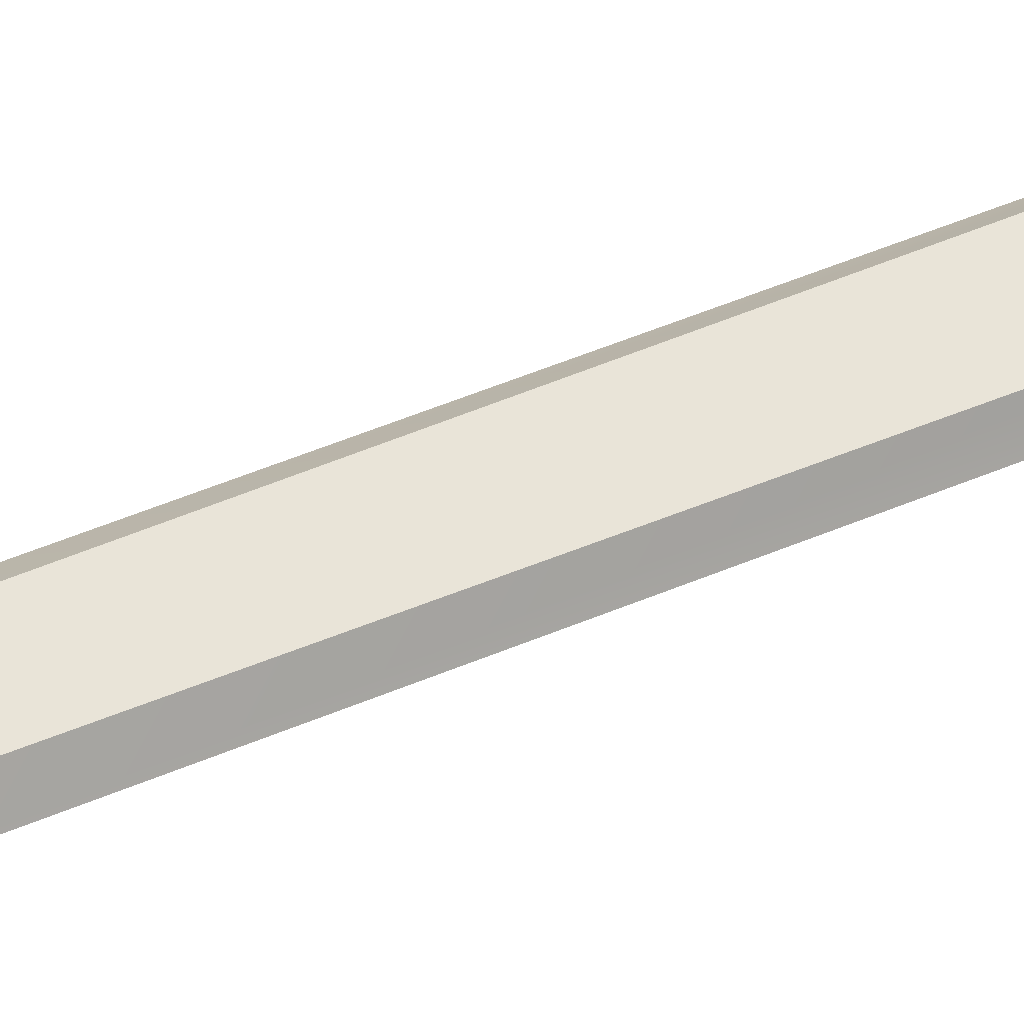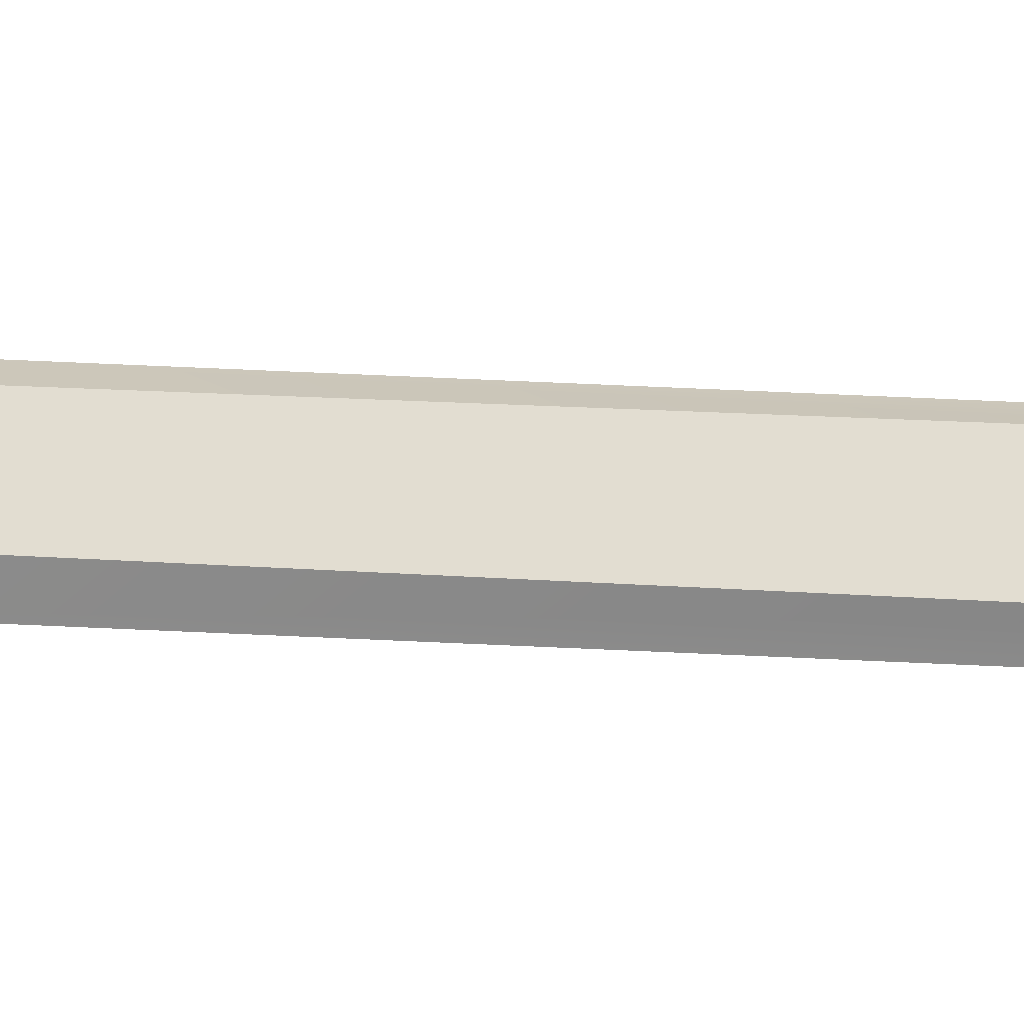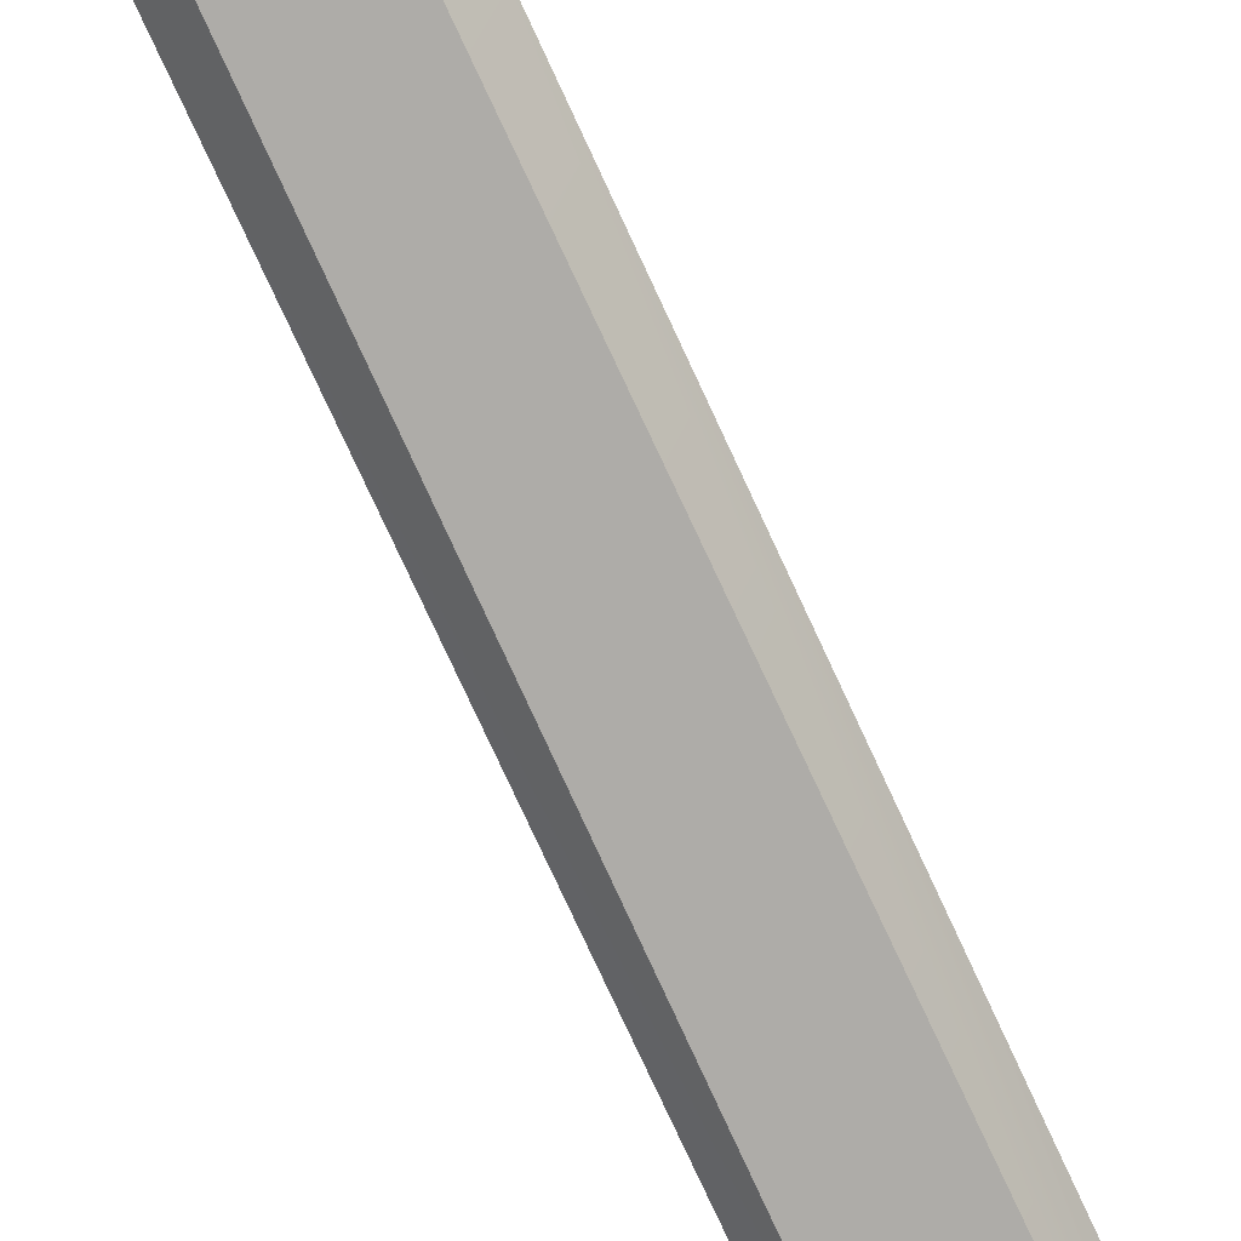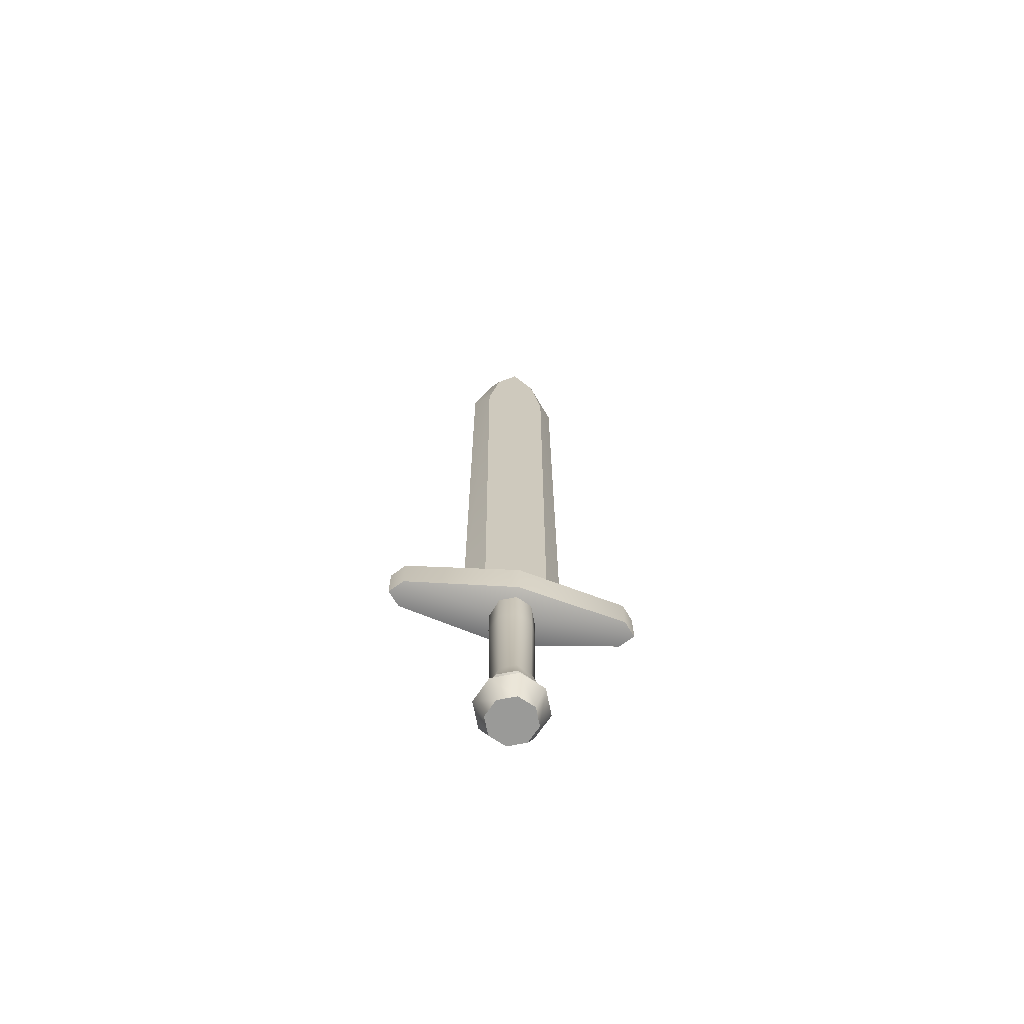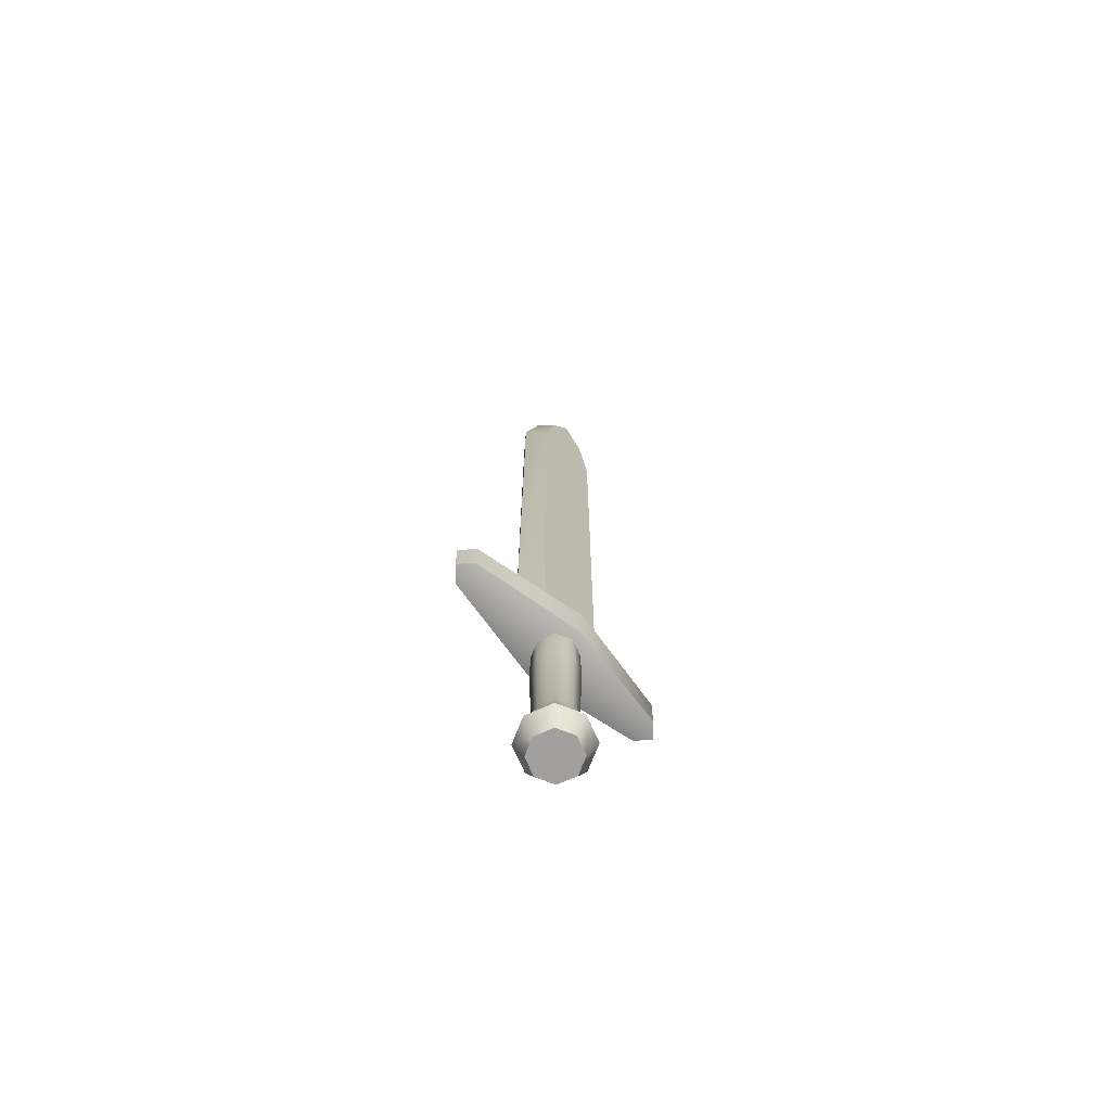
<metadata>
{"format":"obj","ext":"obj","renderer":"f3d","projection":"perspective","resolution":1024,"background":"white","views":[{"elev":60.5,"azim":67.5,"up":"+Z"},{"elev":68.6,"azim":92.6,"up":"+Z"},{"elev":-77.0,"azim":24.8,"up":"+Z"},{"elev":-69.2,"azim":168.6,"up":"+Y"},{"elev":-71.8,"azim":-43.6,"up":"+Y"}]}
</metadata>
<code>
o sword_one_handed
v 0 0.1291 -0.02446
v 0.01729 0.1291 -0.01729
v 0.02446 0.1291 -0
v 0.01729 0.1291 0.01729
v 0 0.1291 0.02446
v -0.01729 0.1291 0.01729
v -0.02446 0.1291 -0
v -0.01729 0.1291 -0.01729
v 0 -0.06699 -0.02446
v 0.01729 -0.06699 -0.01729
v 0.02446 -0.06699 0
v 0.01729 -0.06699 0.01729
v 0 -0.06699 0.02446
v -0.01729 -0.06699 0.01729
v -0.02446 -0.06699 0
v -0.01729 -0.06699 -0.01729
v 0 -0.1155 -0.02707
v 0.01914 -0.1155 -0.01914
v 0.02753 -0.08866 -0.02753
v 0.02707 -0.1155 0
v 0.03894 -0.08866 0
v 0.01914 -0.1155 0.01914
v 0.02753 -0.08866 0.02753
v 0 -0.1155 0.02707
v 0 -0.08866 0.03894
v -0.01914 -0.1155 0.01914
v -0.02753 -0.08866 0.02753
v -0.02707 -0.1155 0
v -0.03894 -0.08866 0
v -0.01914 -0.1155 -0.01914
v -0.02753 -0.08866 -0.02753
v 0 -0.08866 -0.03894
v 0.03721 0.8328 0.02164
v 0.03409 0.1393 0.02164
v 0.02406 0.9154 0.02164
v -0.03721 0.8328 0.02164
v -0.03409 0.1393 0.02164
v 0 0.9613 0.02164
v 0 0.1393 0.02164
v -0.02406 0.9154 0.02164
v 0.03721 0.8328 -0.02164
v 0.03409 0.1393 -0.02164
v 0.02406 0.9154 -0.02164
v 0.05435 0.8584 -0
v 0.05435 0.1393 -0
v 0.03194 0.9544 -0
v -0.03721 0.8328 -0.02164
v -0.03409 0.1393 -0.02164
v 0 0.9613 -0.02164
v 0 0.1393 -0.02164
v -0.02406 0.9154 -0.02164
v -0.05435 0.8584 -0
v -0.05435 0.1393 -0
v 0 1.002 -0
v -0.03194 0.9544 -0
v 0.1214 0.1337 0.01476
v 0.1214 0.1771 0.01476
v -0.1214 0.1337 0.01476
v -0.1214 0.1771 0.01476
v 0 0.1276 0.03493
v 0 0.1642 0.03944
v 0.135 0.1771 -0
v 0.135 0.1337 -0
v 0.1214 0.1337 -0.01476
v 0.1214 0.1771 -0.01476
v 0 0.1174 -0
v 0 0.1642 -0
v -0.135 0.1771 -0
v -0.135 0.1337 -0
v -0.1214 0.1337 -0.01476
v -0.1214 0.1771 -0.01476
v 0 0.1276 -0.03493
v 0 0.1642 -0.03944
v 0 -0.1155 0
v 0 -0.06339 -0.0287
v 0.0203 -0.06339 -0.0203
v 0.0287 -0.06339 0
v 0.0203 -0.06339 0.0203
v 0 -0.06339 0.0287
v -0.0203 -0.06339 0.0203
v -0.0287 -0.06339 0
v -0.0203 -0.06339 -0.0203
v 0 -0.03826 -0.02261
v 0 0.08049 -0.02513
v 0.01777 0.08049 -0.01777
v 0.01599 -0.03826 -0.01599
v 0.02513 0.08049 -0
v 0.02261 -0.03826 0
v 0.01777 0.08049 0.01777
v 0.01599 -0.03826 0.01599
v 0 0.08049 0.02513
v 0 -0.03826 0.02261
v -0.01777 0.08049 0.01777
v -0.01599 -0.03826 0.01599
v -0.02513 0.08049 -0
v -0.02261 -0.03826 0
v -0.01777 0.08049 -0.01777
v -0.01599 -0.03826 -0.01599
f 10 21 19
f 11 23 21
f 13 23 12
f 13 27 25
f 76 9 75
f 75 16 82
f 82 15 81
f 81 14 80
f 79 14 13
f 78 13 12
f 78 11 77
f 77 10 76
f 21 18 19
f 23 20 21
f 25 22 23
f 27 24 25
f 27 28 26
f 31 28 29
f 32 30 31
f 19 17 32
f 9 19 32
f 9 31 16
f 16 29 15
f 15 27 14
f 45 33 34
f 38 36 37
f 46 38 35
f 44 35 33
f 53 36 52
f 55 38 54
f 52 40 55
f 45 41 44
f 49 41 42
f 46 49 54
f 44 43 46
f 53 47 48
f 48 51 49
f 55 49 51
f 52 51 47
f 66 56 60
f 67 57 62
f 62 56 63
f 56 61 60
f 66 58 69
f 59 67 68
f 58 68 69
f 58 61 59
f 66 64 63
f 65 67 62
f 64 62 63
f 64 73 65
f 66 70 72
f 67 71 68
f 68 70 69
f 70 73 72
f 24 26 74
f 28 30 74
f 74 18 20
f 74 30 17
f 26 28 74
f 22 74 20
f 22 24 74
f 18 74 17
f 35 39 34
f 88 76 86
f 90 77 88
f 92 78 90
f 94 79 92
f 96 80 94
f 98 81 96
f 83 82 98
f 83 76 75
f 1 85 84
f 85 83 84
f 1 97 8
f 97 83 98
f 8 95 7
f 97 96 95
f 7 93 6
f 95 94 93
f 6 91 5
f 93 92 91
f 5 89 4
f 91 90 89
f 4 87 3
f 89 88 87
f 3 85 2
f 87 86 85
f 10 11 21
f 11 12 23
f 13 25 23
f 13 14 27
f 76 10 9
f 75 9 16
f 82 16 15
f 81 15 14
f 79 80 14
f 78 79 13
f 78 12 11
f 77 11 10
f 21 20 18
f 23 22 20
f 25 24 22
f 27 26 24
f 27 29 28
f 31 30 28
f 32 17 30
f 19 18 17
f 9 10 19
f 9 32 31
f 16 31 29
f 15 29 27
f 45 44 33
f 37 39 38
f 38 40 36
f 46 54 38
f 44 46 35
f 53 37 36
f 55 40 38
f 52 36 40
f 45 42 41
f 42 50 49
f 49 43 41
f 46 43 49
f 44 41 43
f 53 52 47
f 49 50 48
f 48 47 51
f 55 54 49
f 52 55 51
f 66 63 56
f 67 61 57
f 62 57 56
f 56 57 61
f 66 60 58
f 59 61 67
f 58 59 68
f 58 60 61
f 66 72 64
f 65 73 67
f 64 65 62
f 64 72 73
f 66 69 70
f 67 73 71
f 68 71 70
f 70 71 73
f 34 33 35
f 35 38 39
f 88 77 76
f 90 78 77
f 92 79 78
f 94 80 79
f 96 81 80
f 98 82 81
f 83 75 82
f 83 86 76
f 1 2 85
f 85 86 83
f 1 84 97
f 97 84 83
f 8 97 95
f 97 98 96
f 7 95 93
f 95 96 94
f 6 93 91
f 93 94 92
f 5 91 89
f 91 92 90
f 4 89 87
f 89 90 88
f 3 87 85
f 87 88 86

</code>
